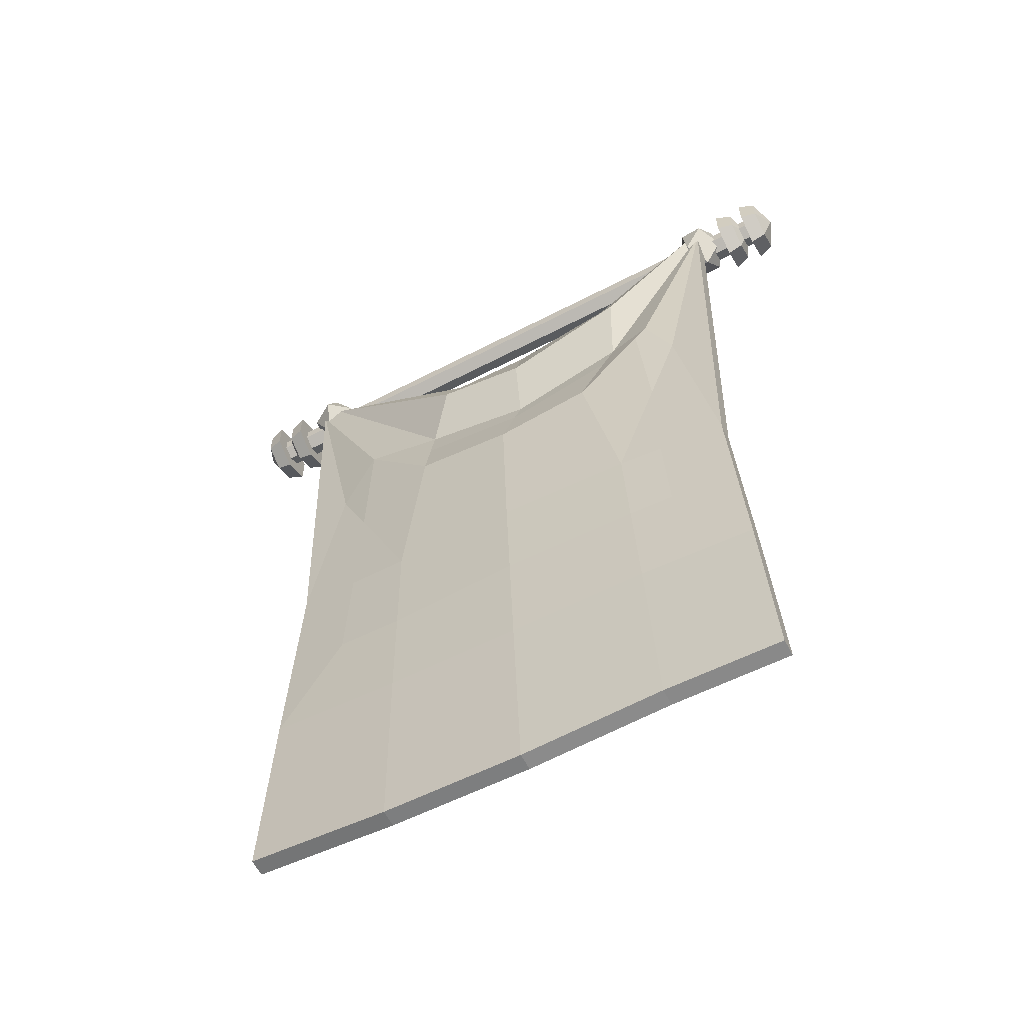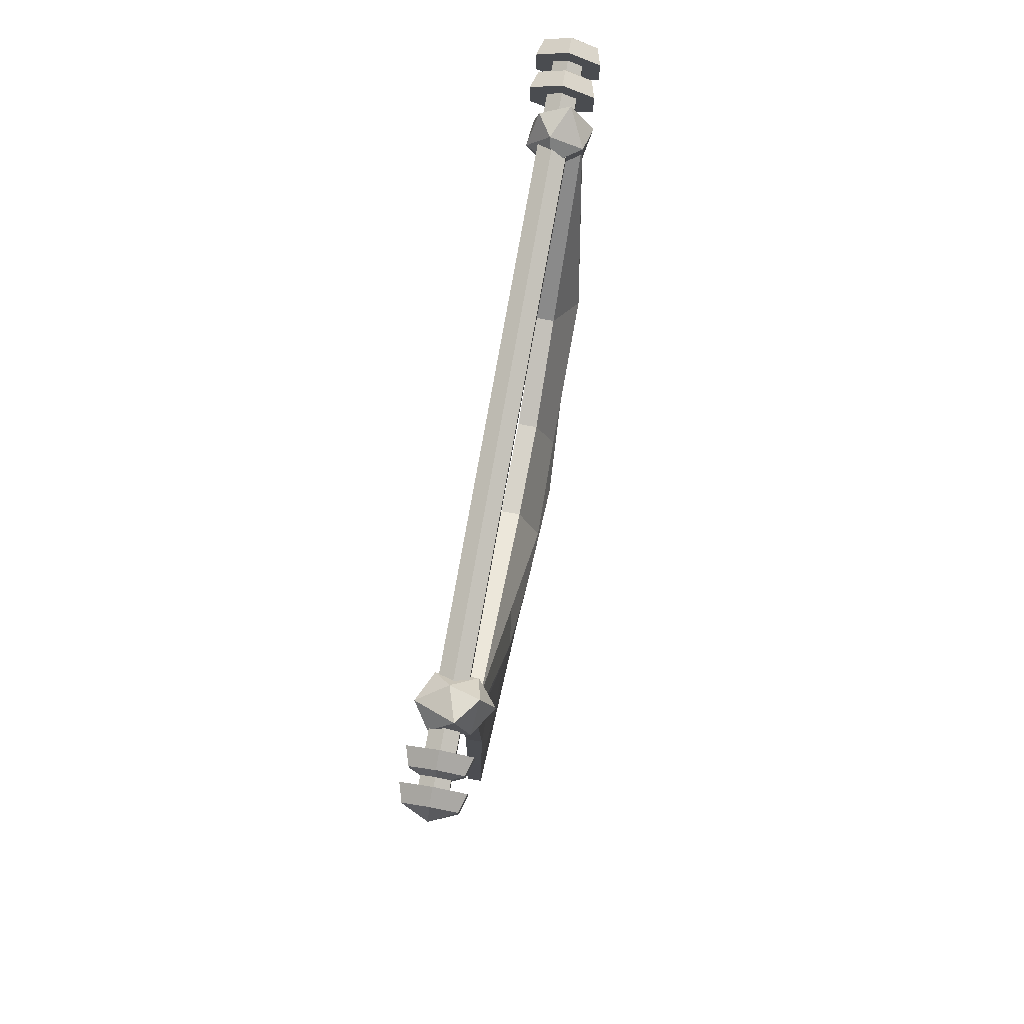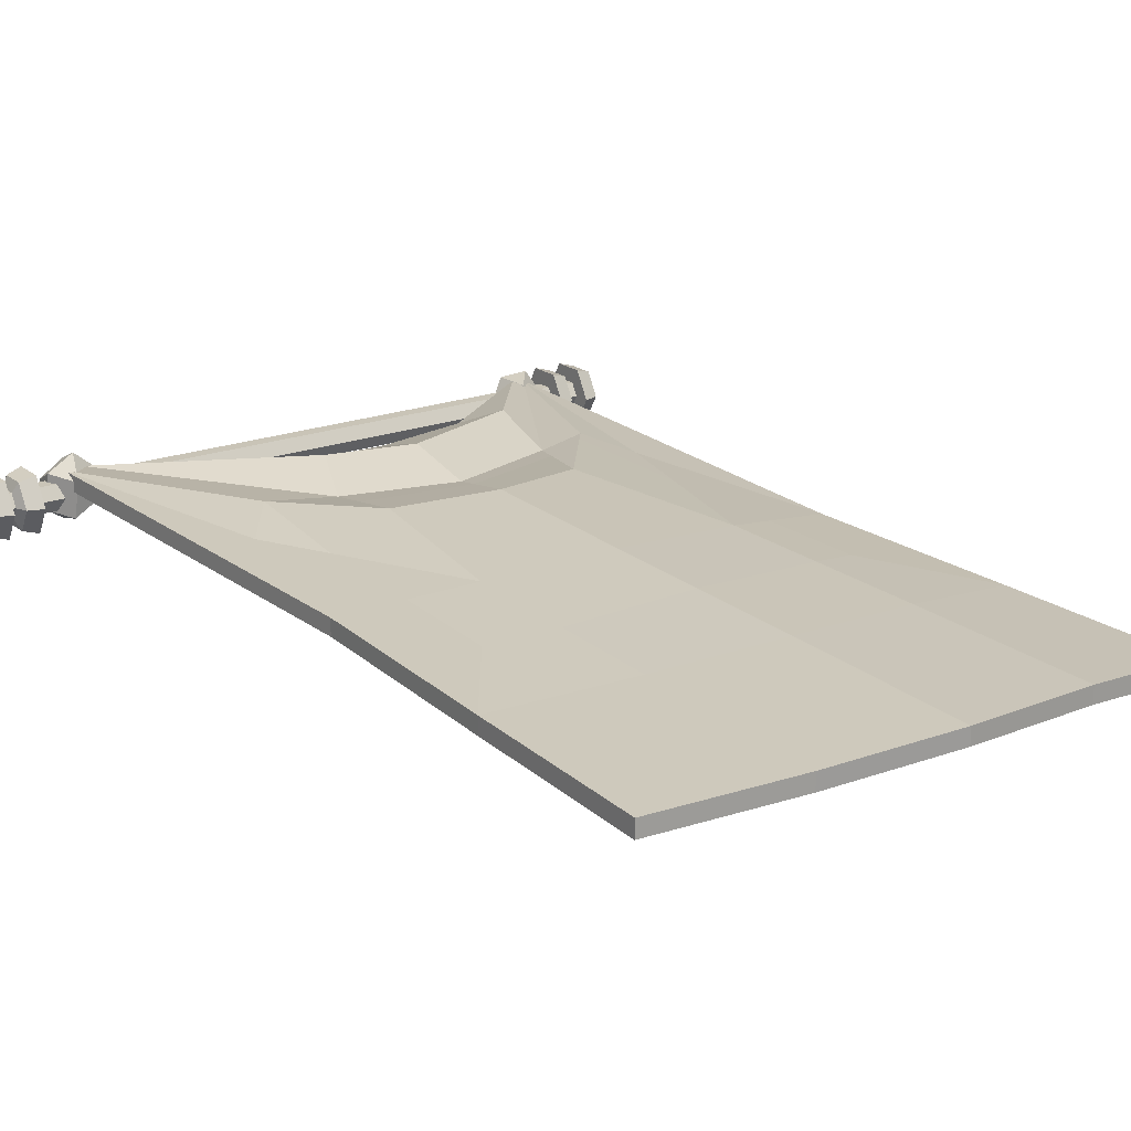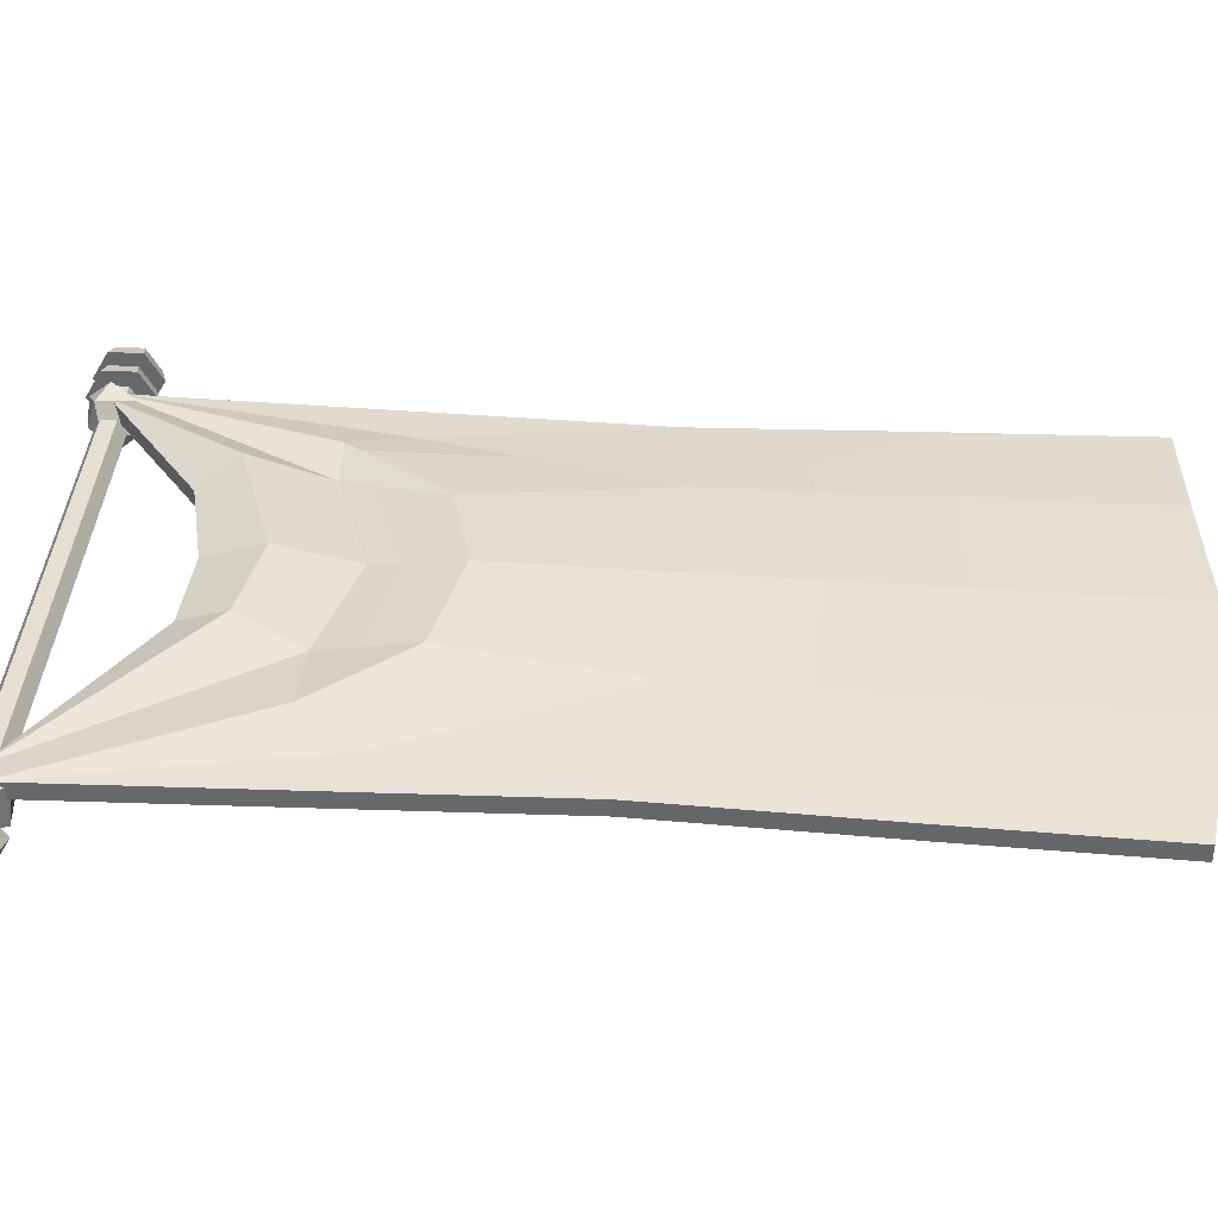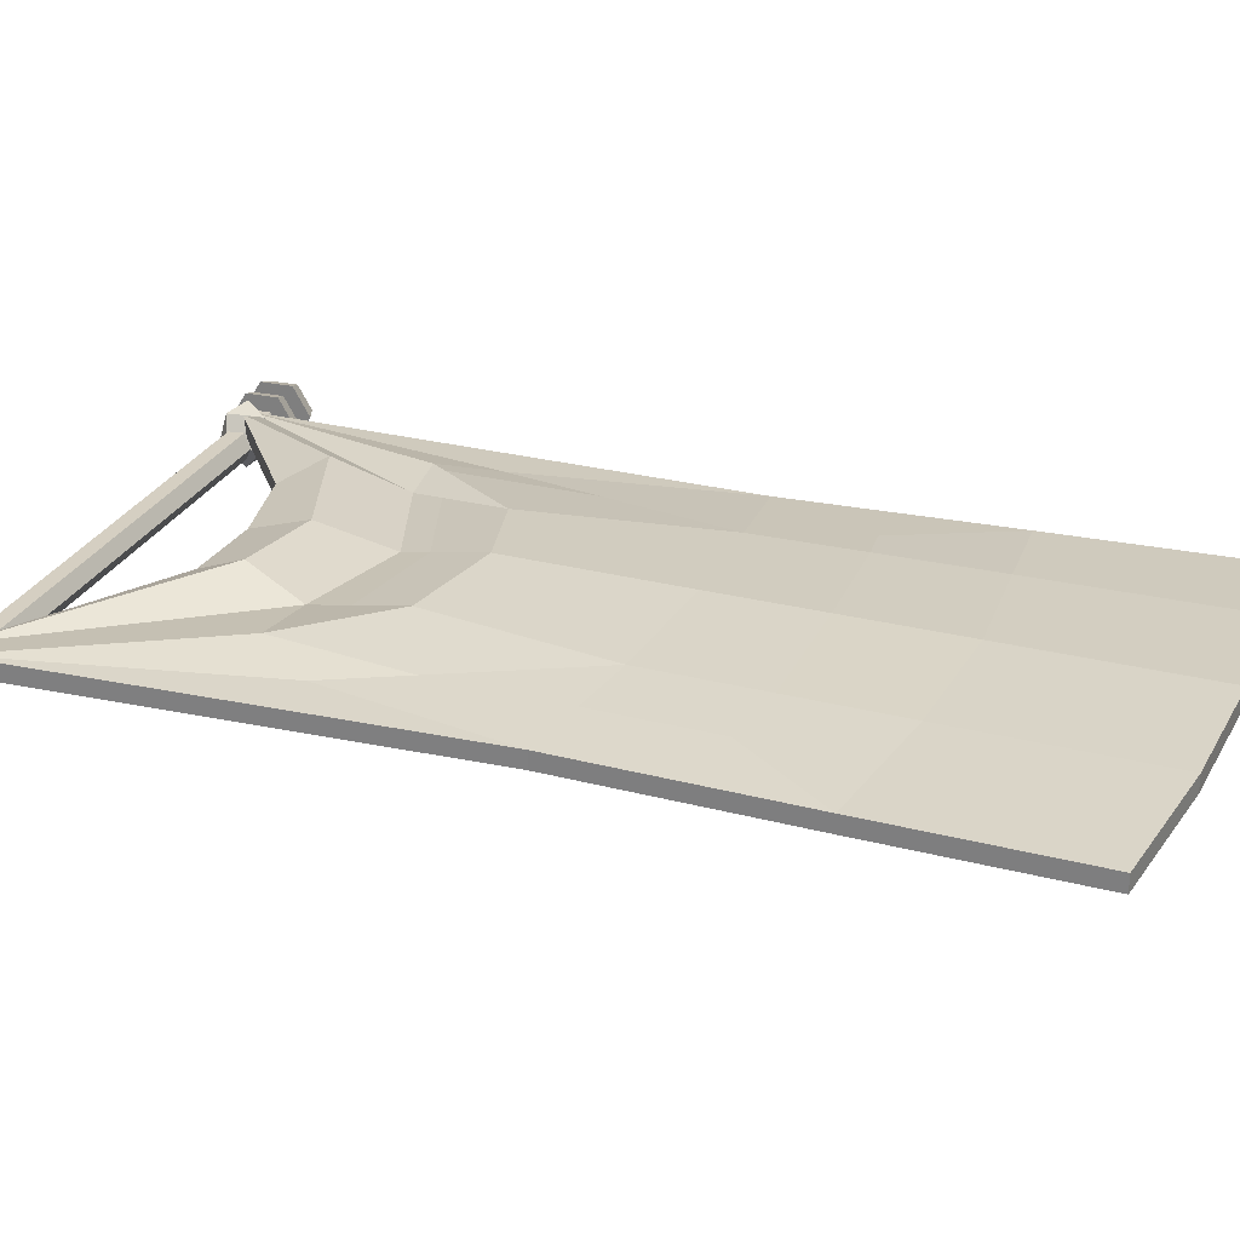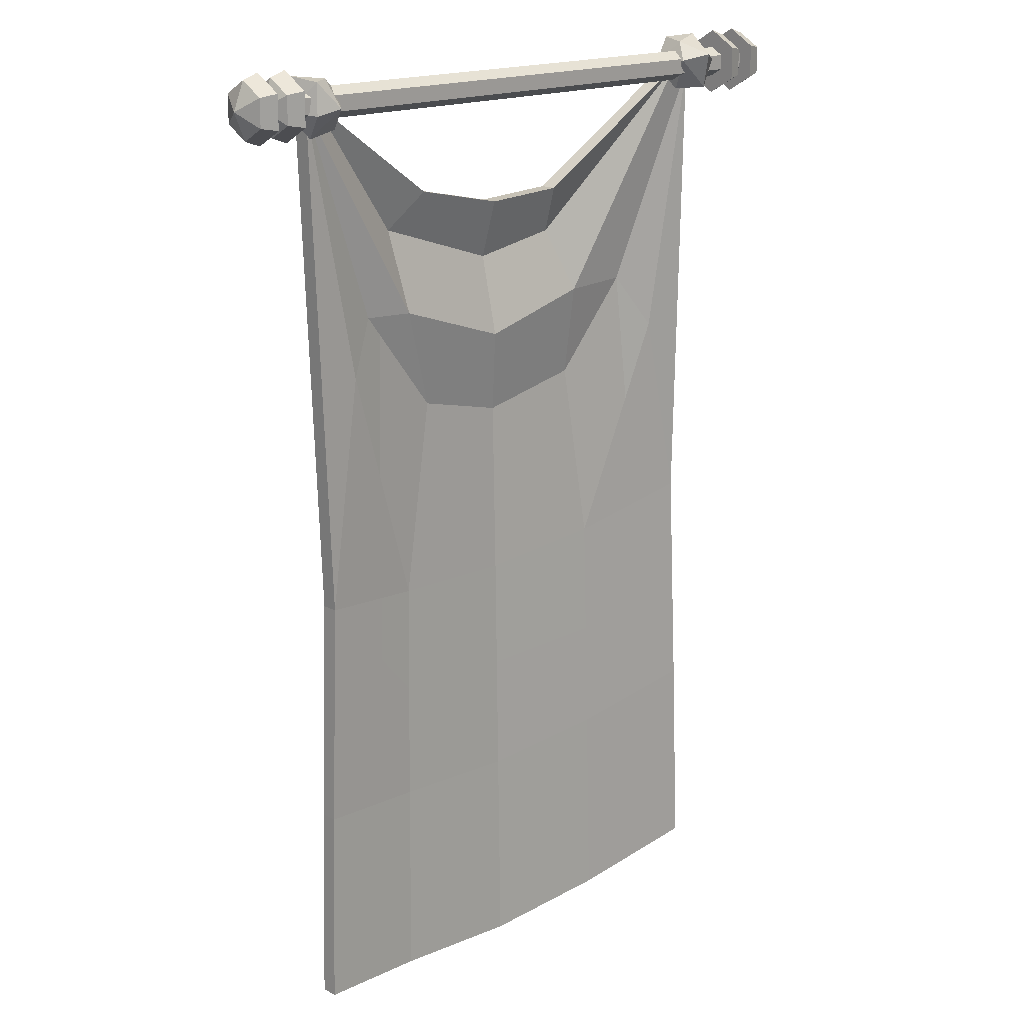
<metadata>
{"format":"obj","ext":"obj","renderer":"f3d","projection":"perspective","resolution":1024,"background":"white","views":[{"elev":-61.7,"azim":27.8,"up":"+Y"},{"elev":79.8,"azim":-79.8,"up":"+Y"},{"elev":20.0,"azim":-35.2,"up":"+Z"},{"elev":37.3,"azim":-86.4,"up":"+Z"},{"elev":25.9,"azim":-70.3,"up":"+Z"},{"elev":17.5,"azim":136.5,"up":"+Y"}]}
</metadata>
<code>
v -38.5 1.855 -4.419
v -40.68 4.675 1.182
v -35.23 -3.717 -0.3295
v -37.48 -0.2237 5.87
v -39.19 -3.487 -2.855
v -41.92 0.7089 -2.1
v -37.21 4.186 3.826
v -34.46 0.9521 -2.492
v -41.45 0.006134 3.344
v -34.11 0.05505 3.082
v -38.72 -4.19 2.588
v -36 3.736 -0.2788
v 37.22 1.941 4.092
v 42.09 3.902 1.557
v 35.95 -3.902 -0.2423
v 41.26 -1.356 -3.19
v 37.8 -3.561 4.014
v 40.87 0.3411 4.914
v 40.64 3.265 -2.431
v 34.93 1.015 0.2481
v 43.11 -1.015 1.066
v 37.3 -0.5552 -3.59
v 40.04 -4.917 0.1668
v 37.61 3.402 -0.4651
v 44.3 -2.508 -4.344
v 44.3 2.508 -4.344
v 44.3 5.016 2e-06
v 44.3 2.508 4.344
v 44.3 -2.508 4.344
v 44.3 -5.016 2e-06
v 46.79 2.082 3.606
v 46.79 -2.082 3.606
v 46.79 -4.164 2e-06
v 46.79 -2.082 -3.606
v 46.79 2.082 -3.606
v 46.79 4.164 2e-06
v 48.49 0 0
v 48.94 -2.508 -4.344
v 48.94 2.508 -4.344
v 48.94 5.016 2e-06
v 48.94 2.508 4.344
v 48.94 -2.508 4.344
v 48.94 -5.016 2e-06
v 51.43 2.082 3.606
v 51.43 -2.082 3.606
v 51.43 -4.164 2e-06
v 51.43 -2.082 -3.606
v 51.43 2.082 -3.606
v 51.43 4.164 2e-06
v 53.13 0 0
v -44.3 -2.508 -4.344
v -44.3 2.508 -4.344
v -44.3 5.016 2e-06
v -44.3 2.508 4.344
v -44.3 -2.508 4.344
v -44.3 -5.016 2e-06
v -46.79 2.082 3.606
v -46.79 -2.082 3.606
v -46.79 -4.164 2e-06
v -46.79 -2.082 -3.606
v -46.79 2.082 -3.606
v -46.79 4.164 2e-06
v -48.49 0 0
v -48.94 -2.508 -4.344
v -48.94 2.508 -4.344
v -48.94 5.016 2e-06
v -48.94 2.508 4.344
v -48.94 -2.508 4.344
v -48.94 -5.016 2e-06
v -51.43 2.082 3.606
v -51.43 -2.082 3.606
v -51.43 -4.164 2e-06
v -51.43 -2.082 -3.606
v -51.43 2.082 -3.606
v -51.43 4.164 2e-06
v -53.13 0 0
v -37.08 -71.29 0.4759
v 37.52 -75.87 0.4759
v 39.94 -0.2881 1.115
v -39.22 -0.9634 1.115
v -31.51 -42.43 1.214
v -36.23 -0.3797 1.115
v 38.24 -0.02039 1.31
v 17.96 -14.82 1.305
v -9.237 -17.25 1.403
v 22.65 -20.42 4.175
v -10.24 -24.44 4.257
v 21.15 -32.78 1.348
v -13.9 -34.04 1.406
v -14.12 -47.93 3.585
v 15.8 -48.12 3.588
v 28.03 -32.71 2.683
v -25.37 -33.99 2.946
v 1.299 -51.63 4.336
v 1.572 -77.94 3.474
v 31.9 -41.05 1.202
v 3.23 -38.82 1.64
v 3.595 -26.76 4.025
v 3.412 -17.96 1.525
v 2.656 -142.3 1.284
v 40.15 -140 -0.1629
v -39.77 -137.4 -0.1629
v 21.13 -77.3 2.482
v 23.24 -140.8 0.7513
v -17.95 -75.78 2.464
v -18.28 -140.7 0.7513
v 39.03 -109.9 0.1425
v 22.3 -111 1.578
v 2.134 -112.1 2.331
v -18.2 -110.3 1.57
v -38.62 -106.3 0.1425
v -39.22 -0.9634 3.643
v -25.37 -33.99 5.474
v -13.9 -34.04 3.934
v -36.23 -0.3797 3.643
v 15.8 -48.12 6.116
v 1.299 -51.63 6.864
v 1.572 -77.94 6.002
v 21.13 -77.3 5.01
v 17.96 -14.82 3.833
v 22.65 -20.42 6.703
v 38.24 -0.02039 3.838
v 21.15 -32.78 3.876
v 39.94 -0.2881 3.643
v -9.237 -17.25 3.931
v -10.24 -24.44 6.785
v 3.595 -26.76 6.553
v 3.412 -17.96 4.053
v 3.23 -38.82 4.168
v -31.51 -42.43 3.742
v 28.03 -32.71 5.211
v 31.9 -41.05 3.73
v -37.08 -71.29 3.004
v -17.95 -75.78 4.992
v 37.52 -75.87 3.004
v -14.12 -47.93 6.113
v 22.3 -111 4.106
v 23.24 -140.8 3.279
v 2.134 -112.1 4.859
v 2.656 -142.3 3.812
v -18.2 -110.3 4.098
v -18.28 -140.7 3.279
v -38.62 -106.3 2.67
v -39.77 -137.4 2.365
v 39.03 -109.9 2.67
v 40.15 -140 2.365
v -49.29 -1.147 -1.986
v -49.29 1.147 -1.986
v -49.29 2.294 1e-06
v -49.29 1.147 1.986
v -49.29 -1.147 1.986
v -49.29 -2.294 1e-06
v 49.29 -1.147 -1.986
v 49.29 1.147 -1.986
v 49.29 2.294 1e-06
v 49.29 1.147 1.986
v 49.29 -1.147 1.986
v 49.29 -2.294 1e-06
v 27.6 -76.74 4.218
v 27.43 -56.1 4.261
v 26.11 -35.14 5.353
v -27.52 -73.54 3.998
v -26.8 -54.01 4.176
v -14 -40.1 4.884
v 2.586 -43.09 5.066
v 19.48 -37.57 4.575
v 21.69 -93.42 4.578
v 1.839 -94.18 5.459
v -18.08 -93.47 4.533
v 28.23 -92.67 3.897
v -28.28 -91.57 3.819
v -26.64 -54.39 1.662
v -27.42 -73.56 1.48
v -18.08 -93.43 2.007
v 1.845 -94.53 2.919
v 21.69 -93.42 2.05
v 27.14 -76.78 1.747
v 27.13 -57.1 1.768
v 25.73 -35.61 2.853
v 19.41 -37.76 2.076
v 2.594 -43.04 2.528
v -14 -40.17 2.367
v -28.25 -91.64 1.291
v 27.88 -92.29 1.535
f 3 5 8
f 5 1 8
f 8 10 3
f 1 5 6
f 6 2 1
f 2 6 9
f 4 7 9
f 7 2 9
f 4 11 10
f 11 3 10
f 10 7 4
f 11 4 9
f 9 6 11
f 6 5 11
f 5 3 11
f 1 12 8
f 8 12 10
f 12 7 10
f 12 2 7
f 1 2 12
f 15 17 20
f 17 13 20
f 20 22 15
f 13 17 18
f 18 14 13
f 14 18 21
f 16 19 21
f 19 14 21
f 16 23 22
f 23 15 22
f 22 19 16
f 23 16 21
f 21 18 23
f 18 17 23
f 17 15 23
f 13 24 20
f 20 24 22
f 24 19 22
f 24 14 19
f 13 14 24
f 35 37 34
f 28 27 30 29
f 28 29 32 31
f 29 30 33 32
f 30 25 34 33
f 25 26 35 34
f 26 27 36 35
f 27 28 31 36
f 31 32 37
f 37 32 33
f 37 33 34
f 36 37 35
f 31 37 36
f 30 27 26 25
f 48 50 47
f 41 40 43 42
f 41 42 45 44
f 42 43 46 45
f 43 38 47 46
f 38 39 48 47
f 39 40 49 48
f 40 41 44 49
f 44 45 50
f 50 45 46
f 50 46 47
f 49 50 48
f 44 50 49
f 43 40 39 38
f 61 60 63
f 54 55 56 53
f 54 57 58 55
f 55 58 59 56
f 56 59 60 51
f 51 60 61 52
f 52 61 62 53
f 53 62 57 54
f 57 63 58
f 63 59 58
f 63 60 59
f 62 61 63
f 57 62 63
f 56 51 52 53
f 74 73 76
f 67 68 69 66
f 67 70 71 68
f 68 71 72 69
f 69 72 73 64
f 64 73 74 65
f 65 74 75 66
f 66 75 70 67
f 70 76 71
f 76 72 71
f 76 73 72
f 75 74 76
f 70 75 76
f 69 64 65 66
f 112 113 114 115
f 116 117 118 119
f 120 121 122
f 121 123 124 122
f 125 126 127 128
f 126 114 129 127
f 115 126 125
f 115 114 126
f 130 113 112
f 160 161 116 119
f 132 124 131
f 112 133 130
f 133 162 163 130
f 159 160 119
f 135 124 132
f 118 117 136 134
f 163 113 130
f 114 164 165 129
f 123 131 124
f 123 129 165 166
f 164 113 136
f 127 129 123 121
f 128 127 121 120
f 138 137 139 140
f 142 141 143 144
f 145 137 138 146
f 139 141 142 140
f 135 159 170 145
f 139 137 167 168
f 168 169 141 139
f 143 141 169 171
f 80 82 89 93
f 91 103 95 94
f 84 83 86
f 86 83 79 88
f 85 99 98 87
f 87 98 97 89
f 82 85 87
f 82 87 89
f 81 80 93
f 92 96 178 179
f 96 92 79
f 80 81 77
f 77 81 172 173
f 96 78 177 178
f 78 96 79
f 95 105 90 94
f 93 172 81
f 89 97 181 182
f 88 79 92
f 88 180 181 97
f 89 182 93
f 88 92 179 180
f 98 86 88 97
f 99 84 86 98
f 104 100 109 108
f 106 102 111 110
f 107 101 104 108
f 109 100 106 110
f 78 107 108 176 184 177
f 109 175 176 108
f 174 175 109 110
f 111 77 173 183 174 110
f 83 84 120 122
f 79 83 122 124
f 99 85 125 128
f 85 82 115 125
f 80 77 133 112
f 78 79 124 135
f 84 99 128 120
f 82 80 112 115
f 100 104 138 140
f 111 102 144 143
f 102 106 142 144
f 104 101 146 138
f 101 107 145 146
f 106 100 140 142
f 107 78 135 145
f 77 111 143 133
f 147 148 154 153
f 148 149 155 154
f 149 150 156 155
f 150 151 157 156
f 151 152 158 157
f 152 147 153 158
f 132 160 159 135
f 131 161 160 132
f 163 162 134
f 136 113 163 134
f 165 164 136 117
f 166 165 117 116
f 161 131 123 166
f 114 113 164
f 167 170 159 119
f 168 167 119 118
f 118 134 169 168
f 162 171 169 134
f 143 171 162 133
f 145 170 167 137
f 161 166 116
f 90 105 172 93
f 173 172 105
f 174 183 173 105
f 95 175 174 105
f 176 175 95 103
f 177 184 176 103
f 178 177 103
f 179 178 103 91
f 180 179 91
f 181 180 91 94
f 182 181 94 90
f 93 182 90

</code>
